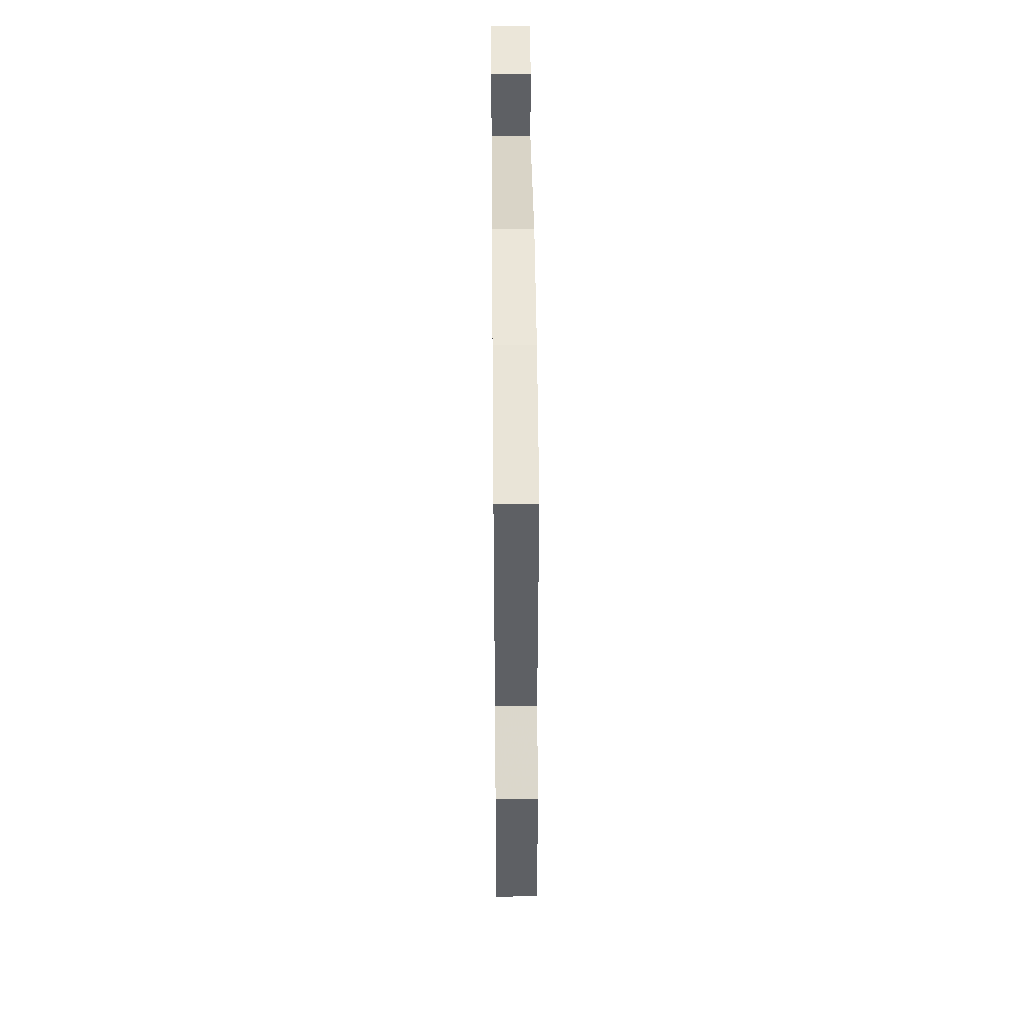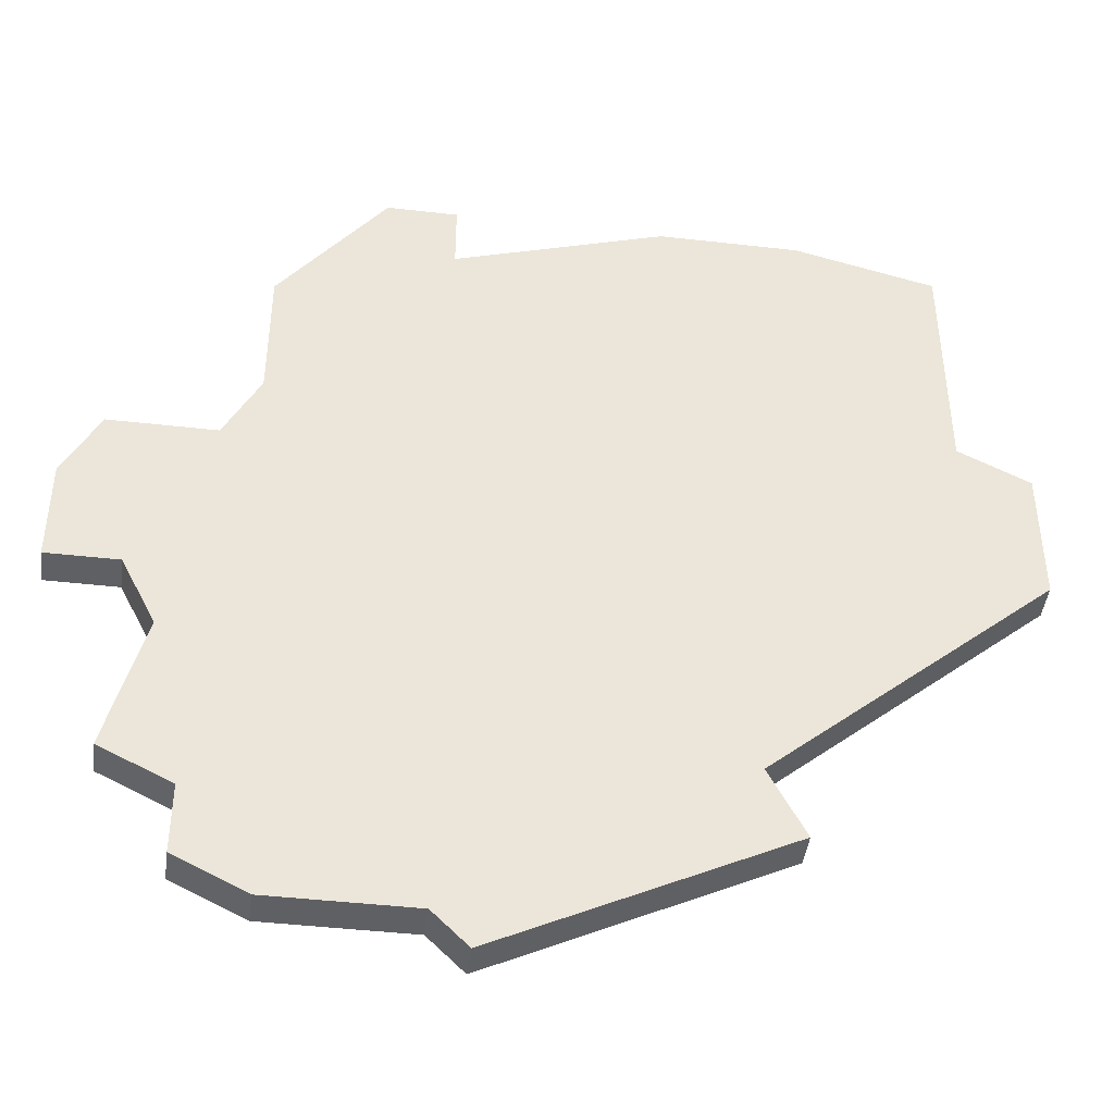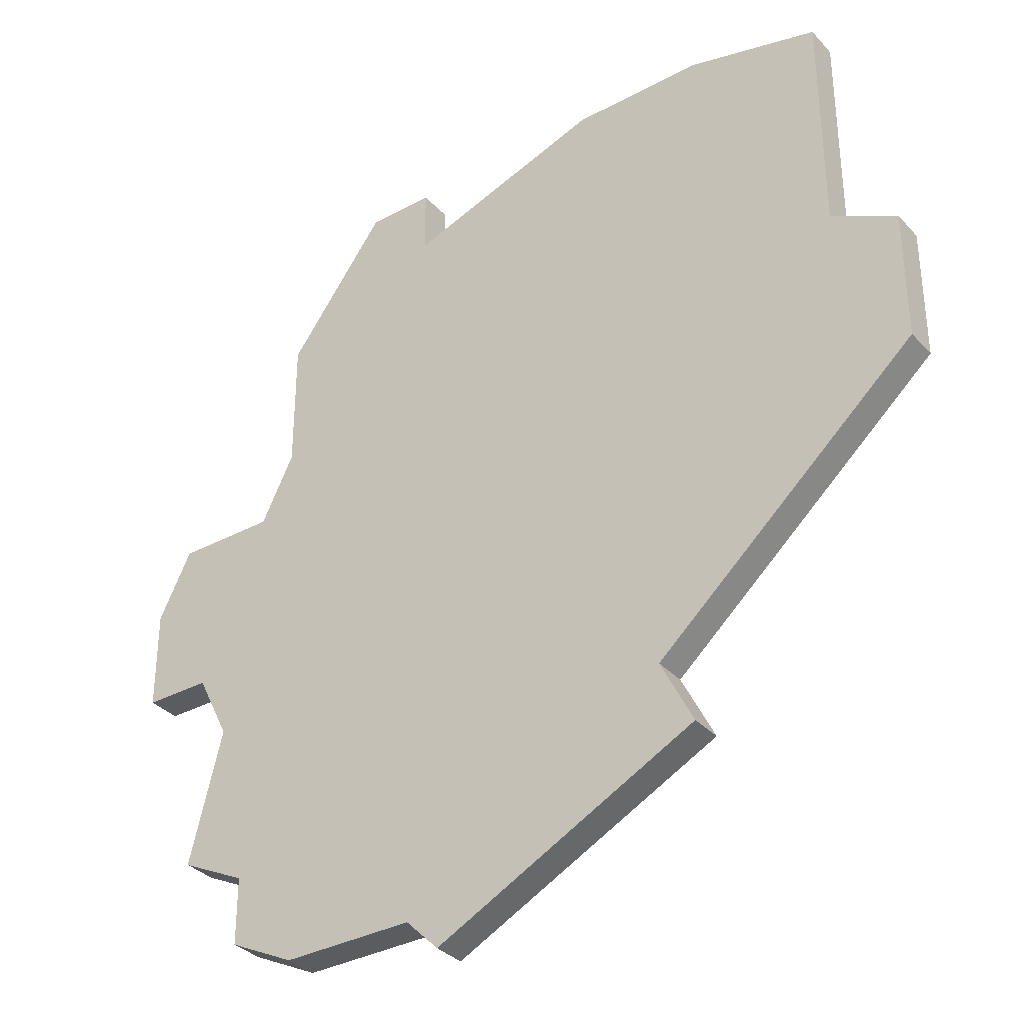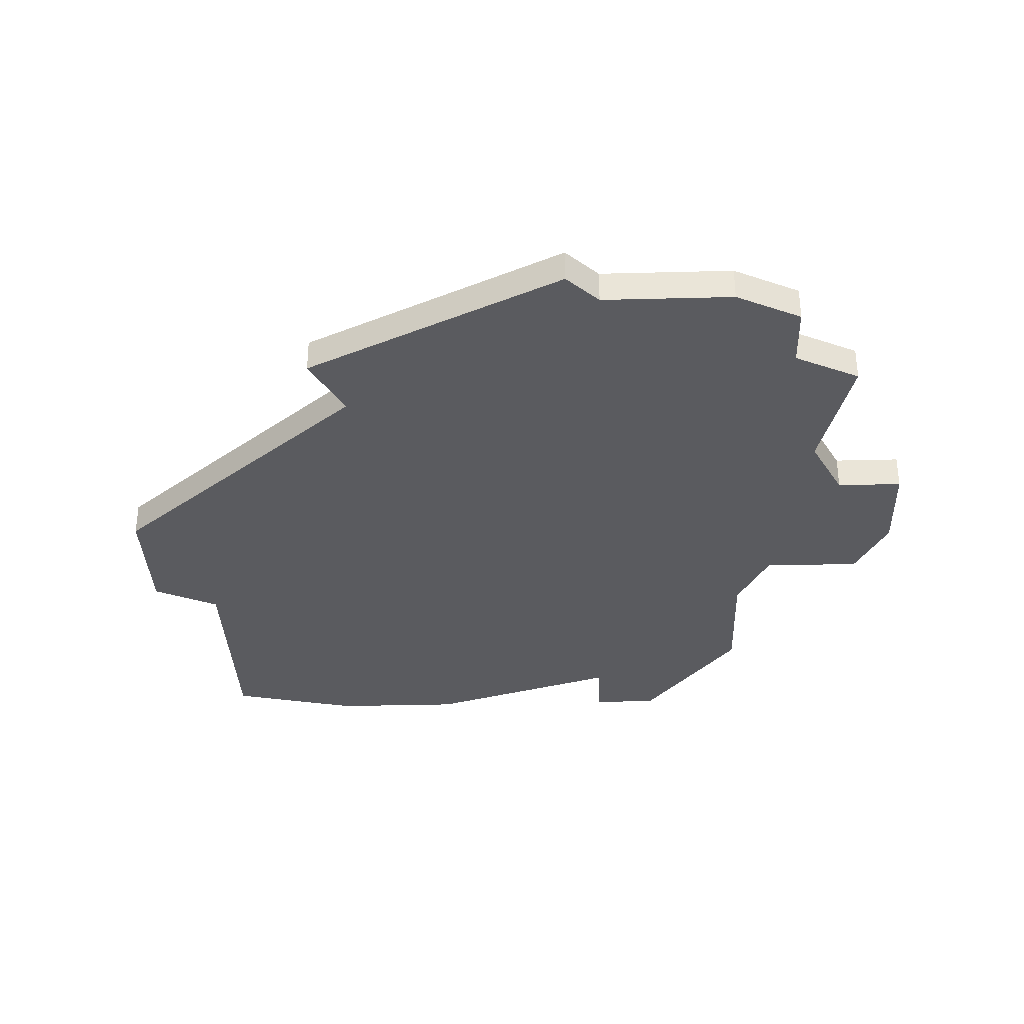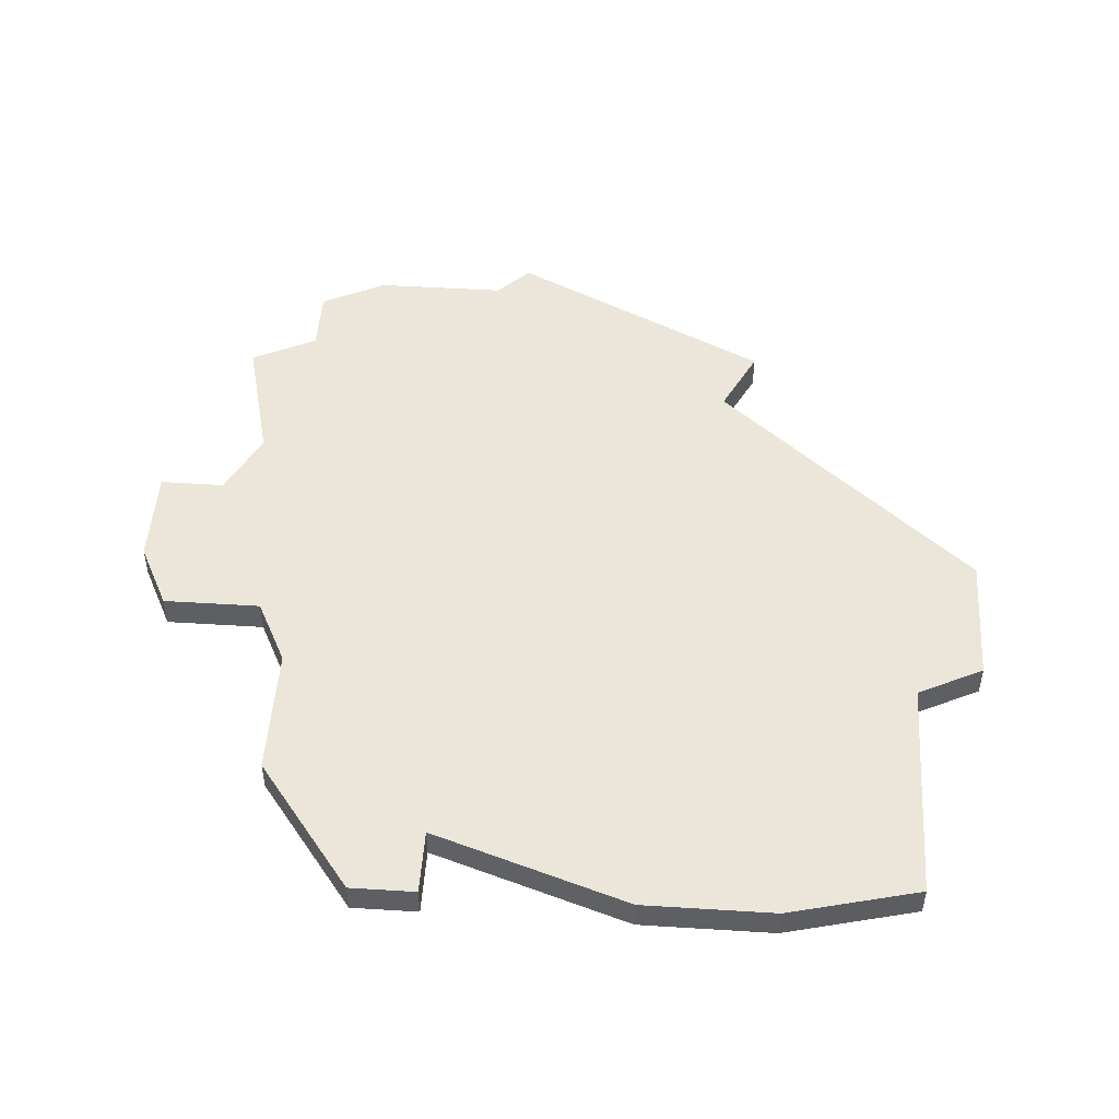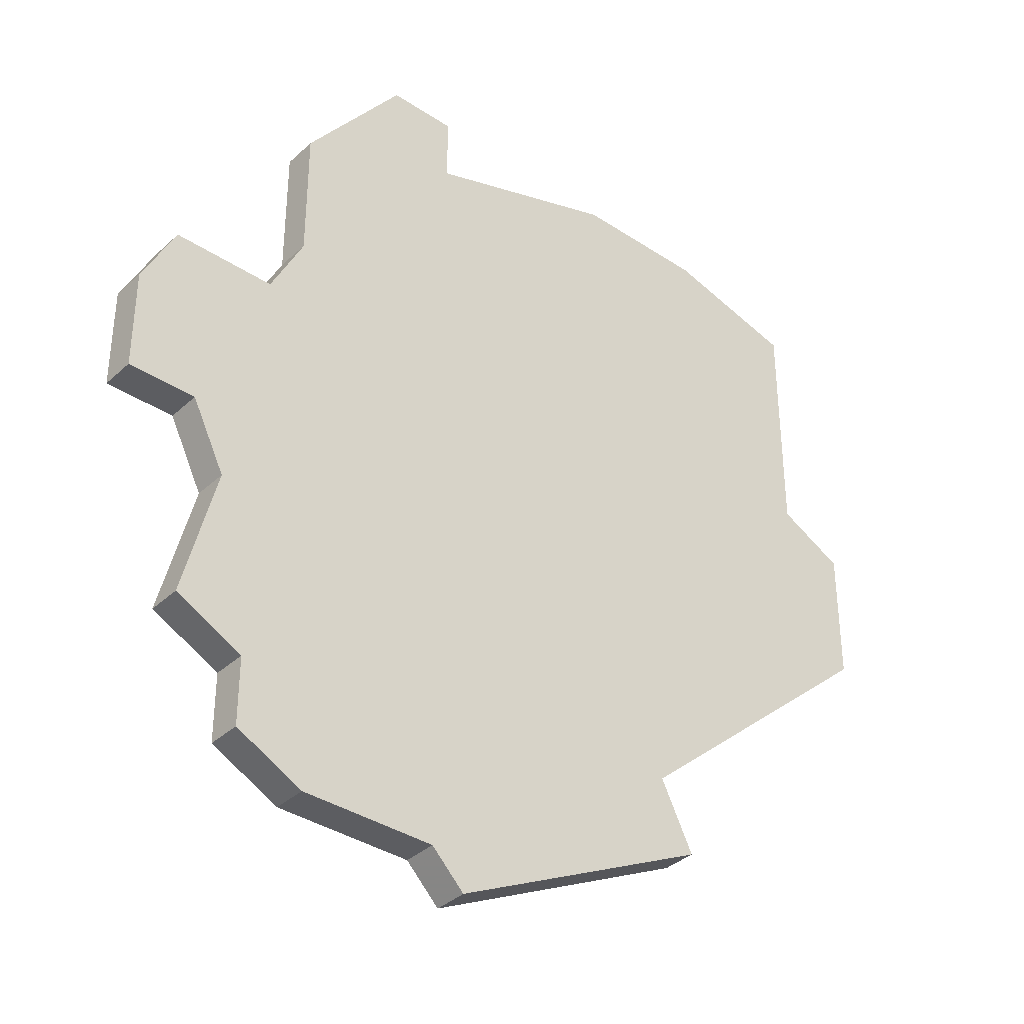
<metadata>
{"format":"obj","ext":"obj","renderer":"f3d","projection":"perspective","resolution":1024,"background":"white","views":[{"elev":46.9,"azim":-90.5,"up":"+Y"},{"elev":-44.3,"azim":172.4,"up":"+Y"},{"elev":-34.6,"azim":-144.1,"up":"+Y"},{"elev":-33.4,"azim":2.0,"up":"+Z"},{"elev":48.2,"azim":-176.0,"up":"+Z"},{"elev":-36.9,"azim":139.5,"up":"+Y"}]}
</metadata>
<code>
v 4112 -973 0
v 4112 -973 1
v 4094 -953 0
v 4094 -953 1
v 4094 -956 0
v 4094 -956 1
v 4094 -949 0
v 4094 -949 1
v 4102 -948 0
v 4102 -948 1
v 4110 -948 0
v 4110 -948 1
v 4118 -960 0
v 4118 -960 1
v 4118 -963 0
v 4118 -963 1
v 4117 -958 0
v 4117 -958 1
v 4092 -961 0
v 4092 -961 1
v 4092 -957 0
v 4092 -957 1
v 4100 -968 0
v 4100 -968 1
v 4108 -950 0
v 4108 -950 1
v 4108 -948 0
v 4108 -948 1
v 4108 -973 0
v 4108 -973 1
v 4116 -969 0
v 4116 -969 1
v 4116 -963 0
v 4116 -963 1
v 4099 -970 0
v 4099 -970 1
v 4107 -974 0
v 4107 -974 1
v 4115 -965 0
v 4115 -965 1
v 4098 -948 0
v 4098 -948 1
v 4114 -958 0
v 4114 -958 1
v 4114 -970 0
v 4114 -970 1
v 4114 -972 0
v 4114 -972 1
v 4113 -952 0
v 4113 -952 1
v 4113 -956 0
v 4113 -956 1
f 19 21 5
f 29 37 23
f 35 23 37
f 23 19 5
f 23 25 51
f 9 5 3
f 41 3 7
f 41 9 3
f 25 5 9
f 27 11 25
f 25 23 5
f 39 29 23
f 45 47 1
f 29 39 45
f 45 39 31
f 43 33 39
f 39 23 43
f 11 49 25
f 49 51 25
f 33 43 13
f 13 43 17
f 15 33 13
f 51 43 23
f 29 45 1
f 6 22 20
f 24 38 30
f 38 24 36
f 6 20 24
f 52 26 24
f 4 6 10
f 8 4 42
f 4 10 42
f 10 6 26
f 26 12 28
f 6 24 26
f 24 30 40
f 2 48 46
f 46 40 30
f 32 40 46
f 40 34 44
f 44 24 40
f 26 50 12
f 26 52 50
f 14 44 34
f 18 44 14
f 14 34 16
f 24 44 52
f 2 46 30
f 6 4 5
f 5 4 3
f 22 6 21
f 21 6 5
f 20 22 19
f 19 22 21
f 24 20 23
f 23 20 19
f 36 24 35
f 35 24 23
f 38 36 37
f 37 36 35
f 30 38 29
f 29 38 37
f 2 30 1
f 1 30 29
f 48 2 47
f 47 2 1
f 46 48 45
f 45 48 47
f 32 46 31
f 31 46 45
f 40 32 39
f 39 32 31
f 34 40 33
f 33 40 39
f 16 34 15
f 15 34 33
f 14 16 13
f 13 16 15
f 18 14 17
f 17 14 13
f 44 18 43
f 43 18 17
f 52 44 51
f 51 44 43
f 50 52 49
f 49 52 51
f 12 50 11
f 11 50 49
f 28 12 27
f 27 12 11
f 26 28 25
f 25 28 27
f 10 26 9
f 9 26 25
f 42 10 41
f 41 10 9
f 4 8 3
f 3 8 7
f 8 42 7
f 7 42 41

</code>
